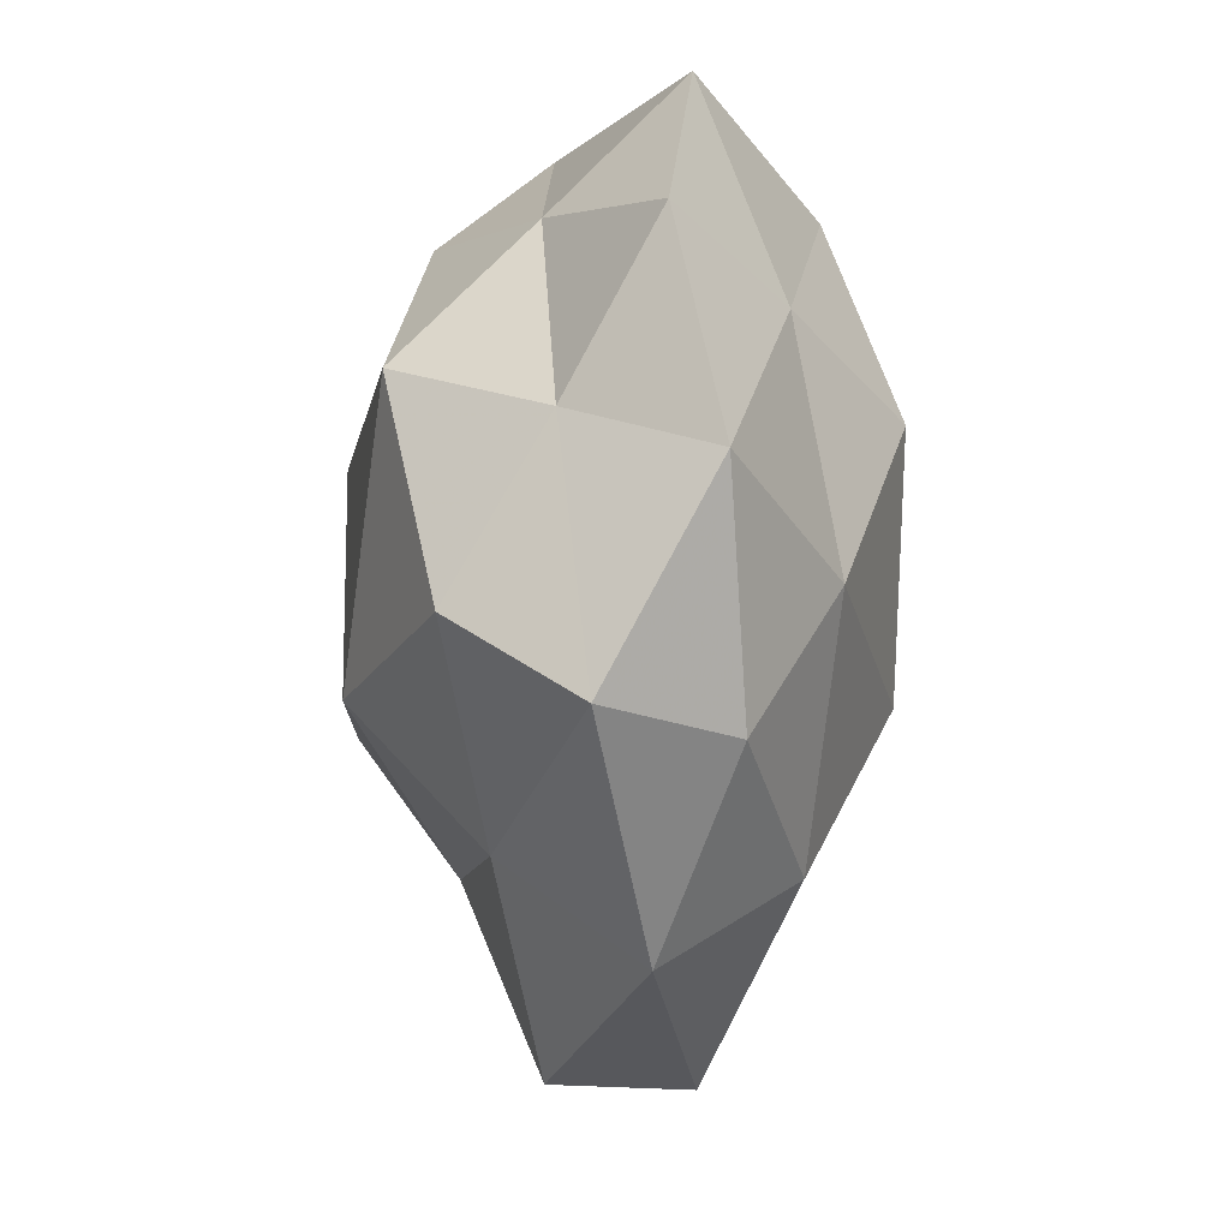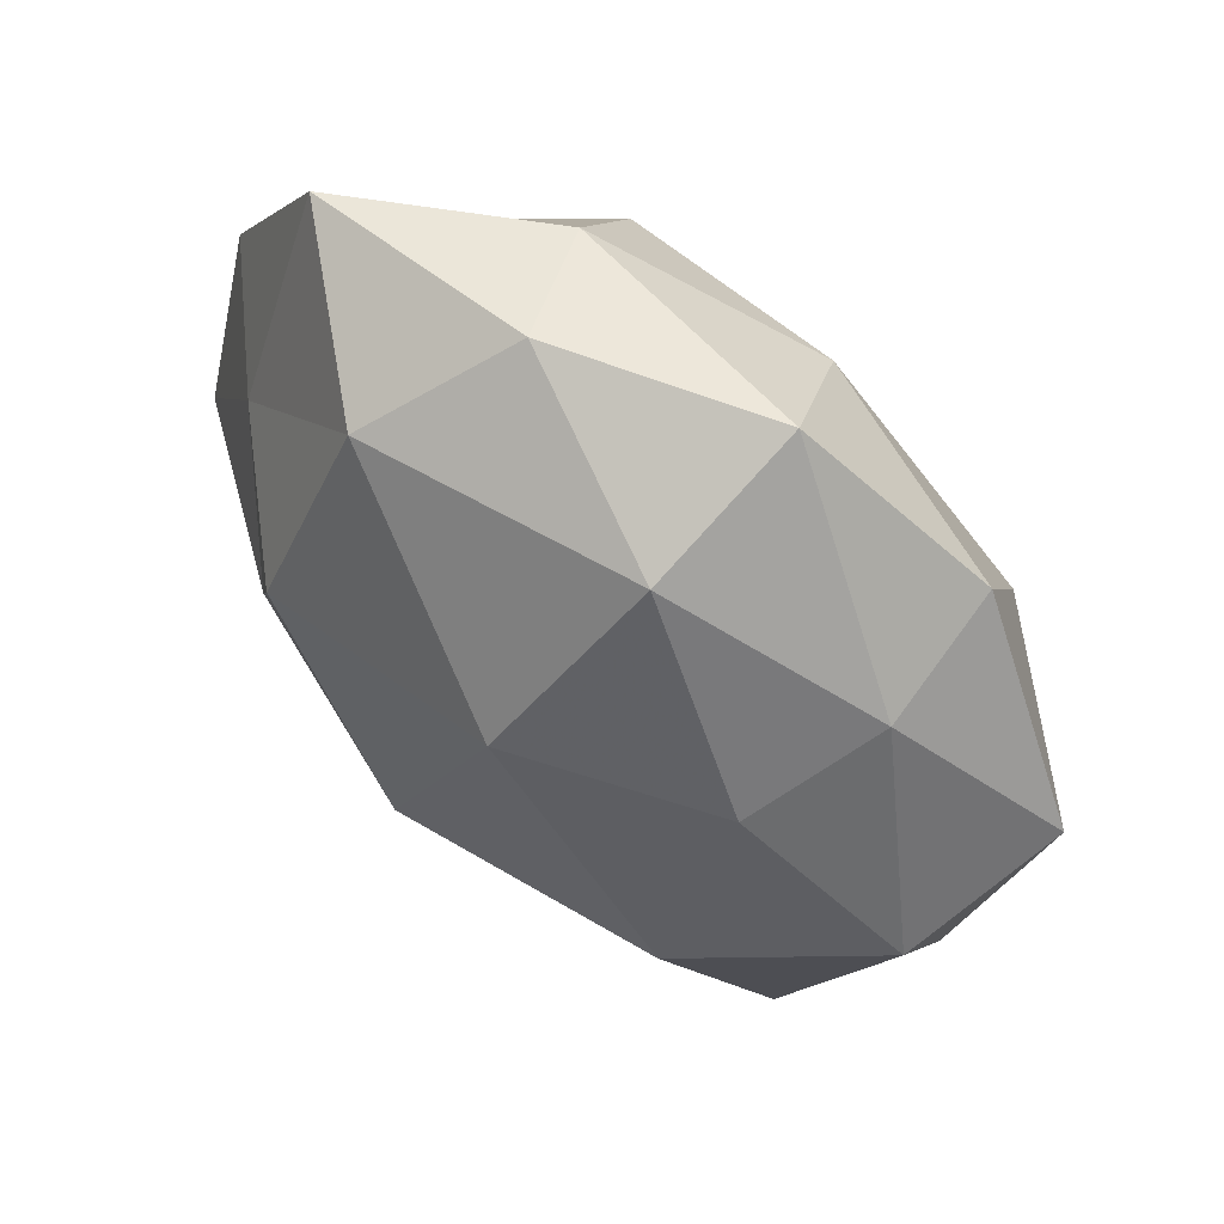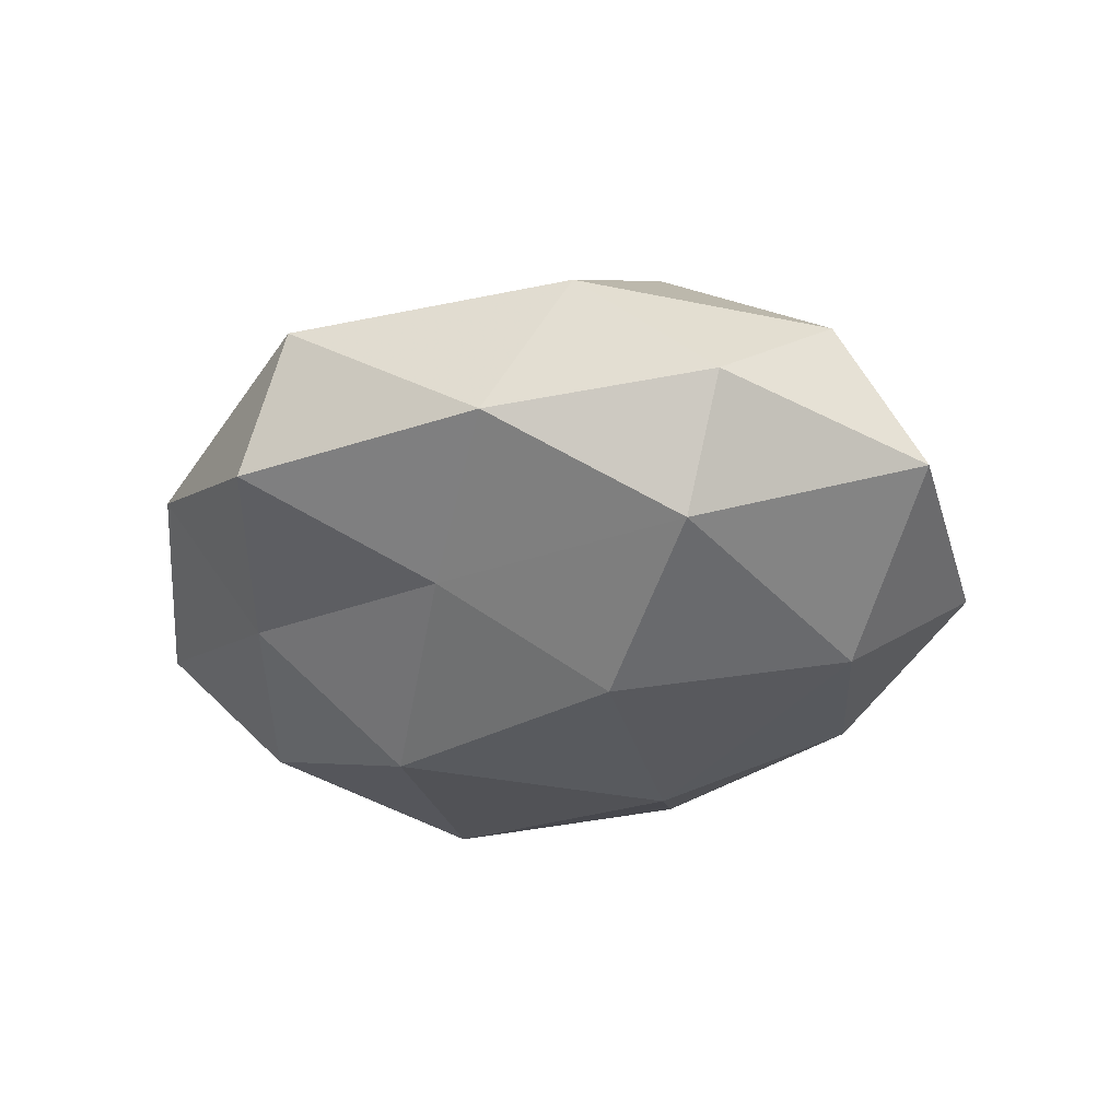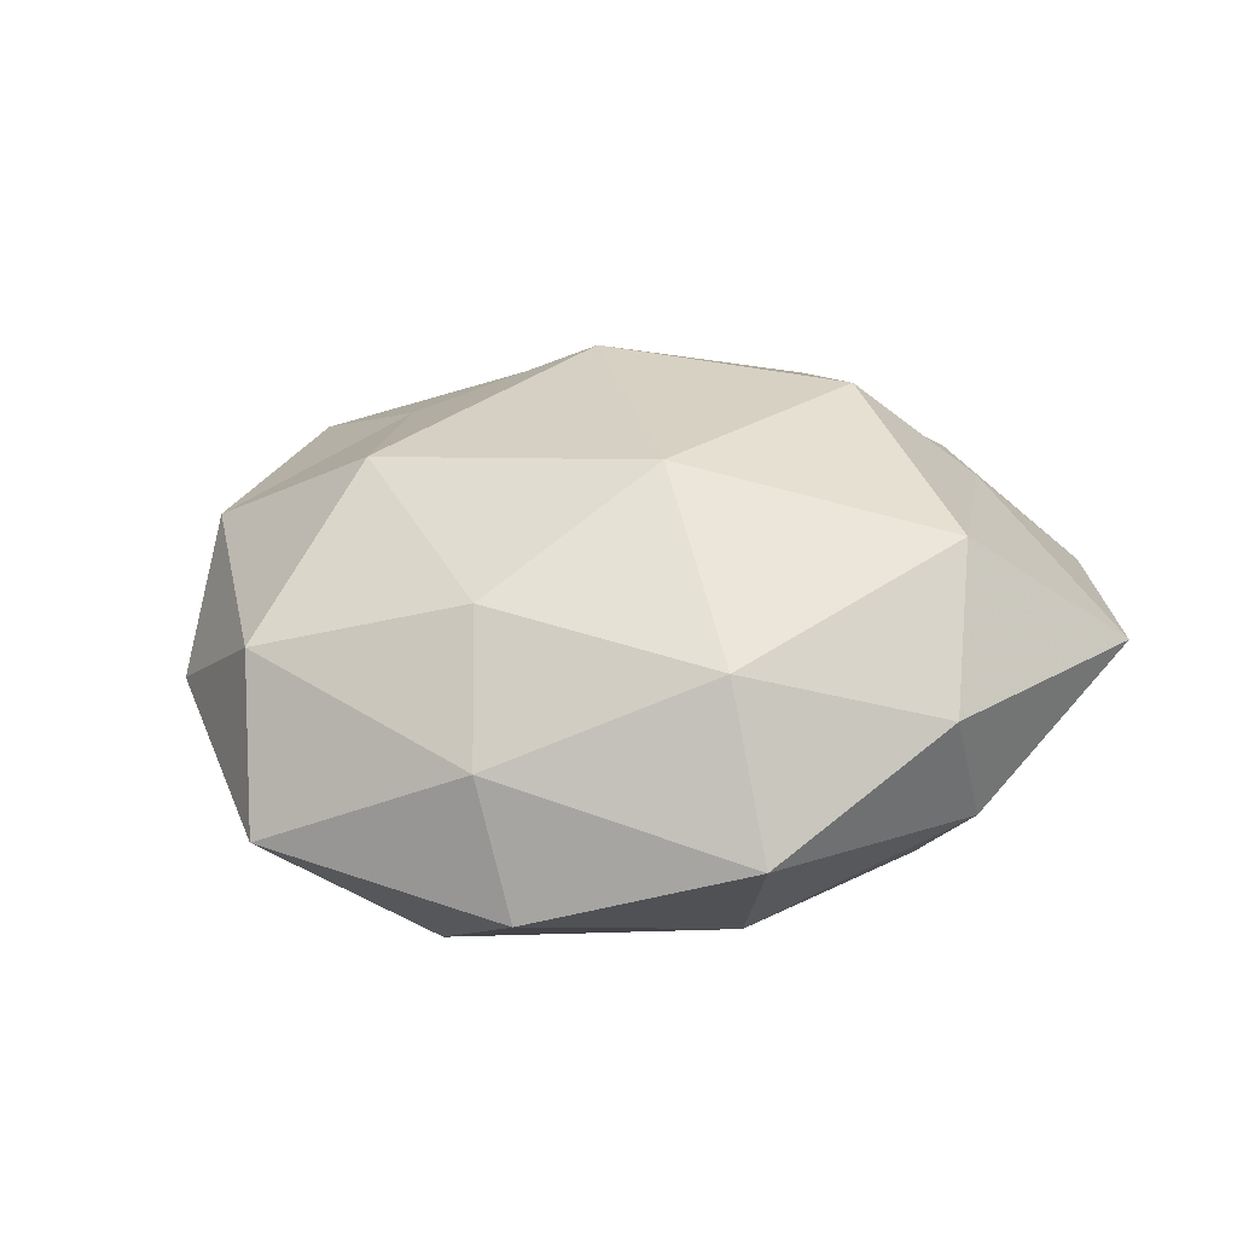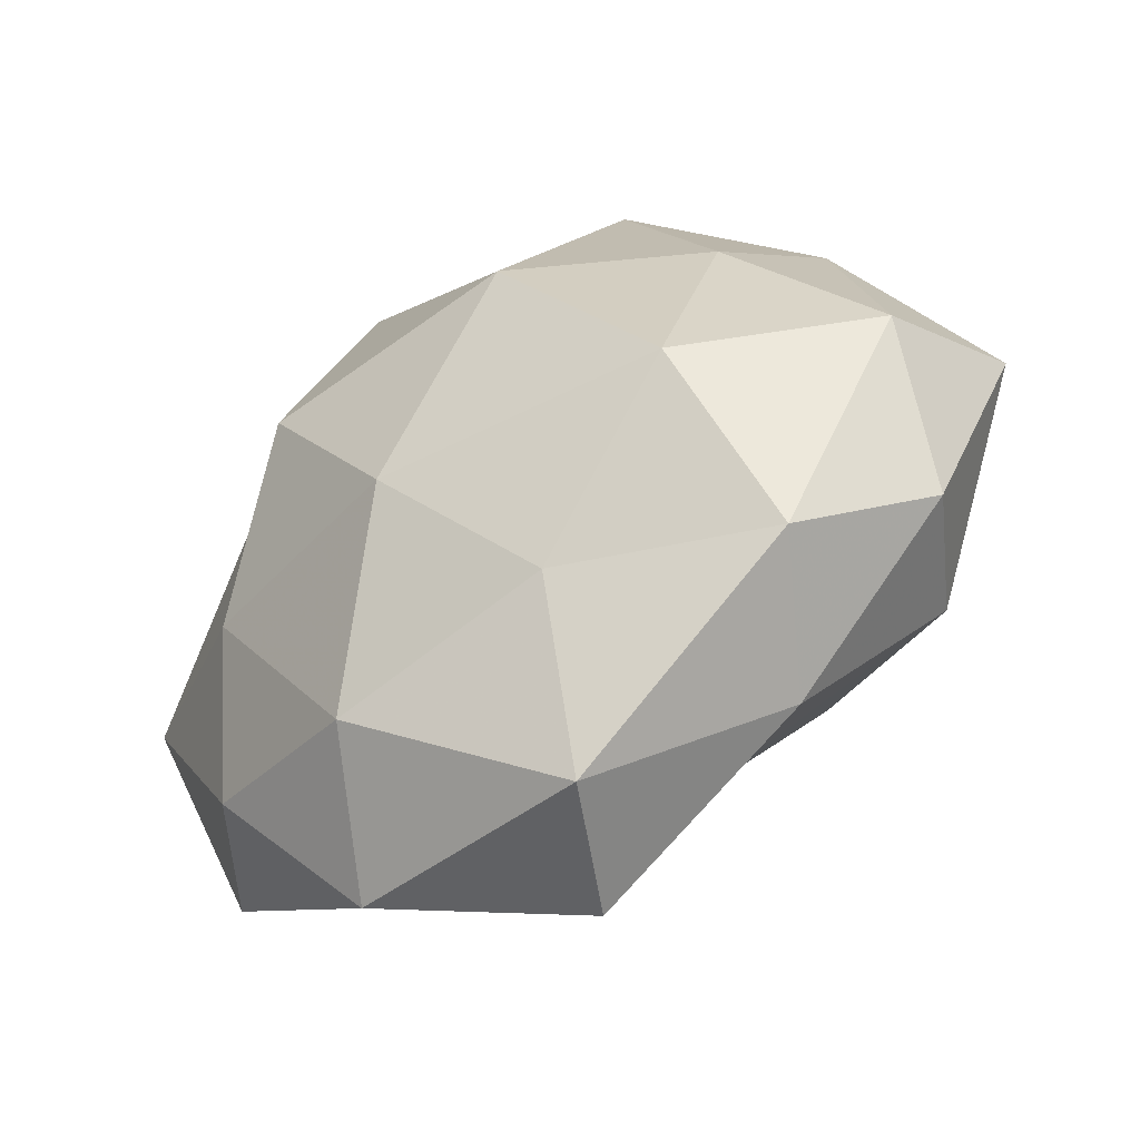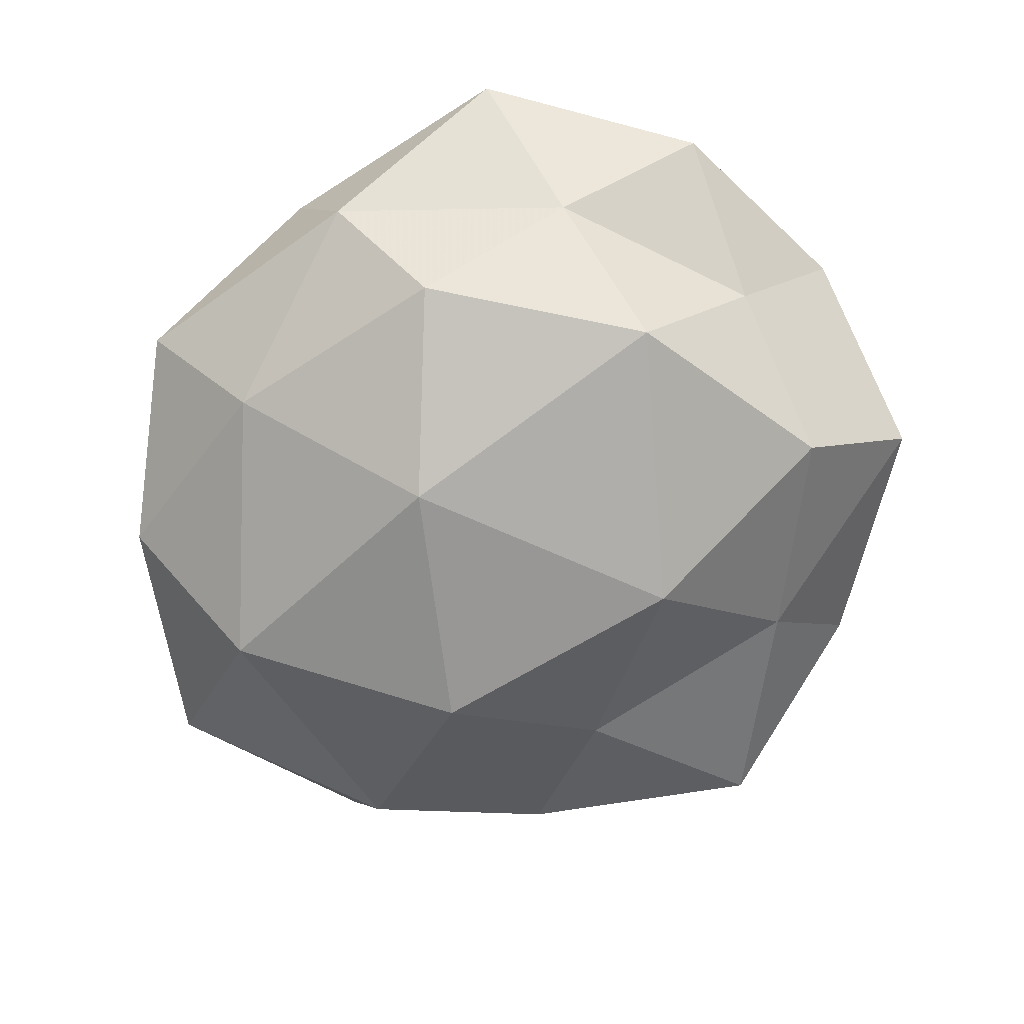
<metadata>
{"format":"obj","ext":"obj","renderer":"f3d","projection":"perspective","resolution":1024,"background":"white","views":[{"elev":-17.9,"azim":-94.5,"up":"+Y"},{"elev":56.4,"azim":40.2,"up":"+Y"},{"elev":-27.4,"azim":46.1,"up":"+Z"},{"elev":27.7,"azim":141.0,"up":"+Z"},{"elev":-53.3,"azim":32.6,"up":"+Y"},{"elev":-71.8,"azim":-140.5,"up":"+Z"}]}
</metadata>
<code>
v -0.009951 0.04817 -0.00802
v 0.04275 0.03077 -0.009903
v -0.05653 -0.004588 0.006224
v -0.04622 0.003276 -0.009717
v -0.0507 -0.0284 -0.006476
v 0.04186 -0.02172 -0.01661
v 0.01558 0.03737 -0.0183
v 0.0003359 -0.05632 -0.007846
v -0.0357 -0.01095 0.02025
v -0.02313 0.01158 0.02942
v -0.00332 0.0505 0.007567
v 0.03471 0.01401 0.01973
v -0.01523 0.03894 0.02188
v 0.00926 -0.03207 -0.01702
v 0.02794 -0.04207 -0.004298
v 0.03848 0.01141 -0.02335
v 0.04963 -0.02385 -0.0004835
v 0.002764 0.0144 -0.03093
v -0.03537 0.04676 0.005319
v -0.03462 0.02915 -0.01069
v 0.02363 0.0499 -0.001193
v 0.03672 -0.03521 0.01279
v -0.05336 0.02279 0.000862
v 0.05201 -0.005387 0.01207
v -0.01335 -0.01786 -0.0304
v -0.02557 -0.04882 0.001498
v -0.02095 -0.03627 -0.01472
v 0.01022 -0.03217 0.01997
v 0.01013 0.01642 0.03056
v 0.03 -0.01268 0.02637
v 0.02 -0.01291 -0.02905
v -0.03929 0.01763 0.01477
v 0.02038 0.03967 0.01706
v 0.007861 -0.0556 0.009417
v -0.04102 -0.01661 -0.02107
v 0.0429 0.02445 0.006215
v -0.03425 0.01178 -0.02692
v -0.01463 0.03425 -0.02174
v -0.01818 -0.03749 0.01808
v -0.005755 -0.01521 0.03025
v 0.0584 0.003621 -0.006403
v -0.04167 -0.0291 0.009314
f 4 5 3
f 15 14 6
f 15 8 14
f 2 16 7
f 17 15 6
f 16 18 7
f 19 11 1
f 19 13 11
f 19 1 20
f 1 21 7
f 7 21 2
f 1 11 21
f 17 22 15
f 23 4 3
f 23 20 4
f 23 19 20
f 17 24 22
f 14 8 27
f 14 27 25
f 5 27 26
f 26 27 8
f 13 10 29
f 24 12 30
f 24 30 22
f 22 30 28
f 30 12 29
f 6 14 31
f 6 31 16
f 16 31 18
f 31 14 25
f 25 18 31
f 3 9 32
f 32 9 10
f 32 10 13
f 32 13 19
f 23 3 32
f 23 32 19
f 11 13 33
f 33 21 11
f 33 29 12
f 13 29 33
f 15 34 8
f 22 34 15
f 8 34 26
f 22 28 34
f 4 35 5
f 5 35 27
f 25 27 35
f 36 2 21
f 24 36 12
f 12 36 33
f 36 21 33
f 20 37 4
f 37 18 25
f 4 37 35
f 35 37 25
f 38 1 7
f 7 18 38
f 20 1 38
f 37 38 18
f 20 38 37
f 34 39 26
f 34 28 39
f 10 9 40
f 40 29 10
f 28 30 40
f 30 29 40
f 9 39 40
f 40 39 28
f 41 16 2
f 6 16 41
f 17 6 41
f 17 41 24
f 41 2 36
f 41 36 24
f 3 5 42
f 3 42 9
f 42 5 26
f 9 42 39
f 26 39 42

</code>
